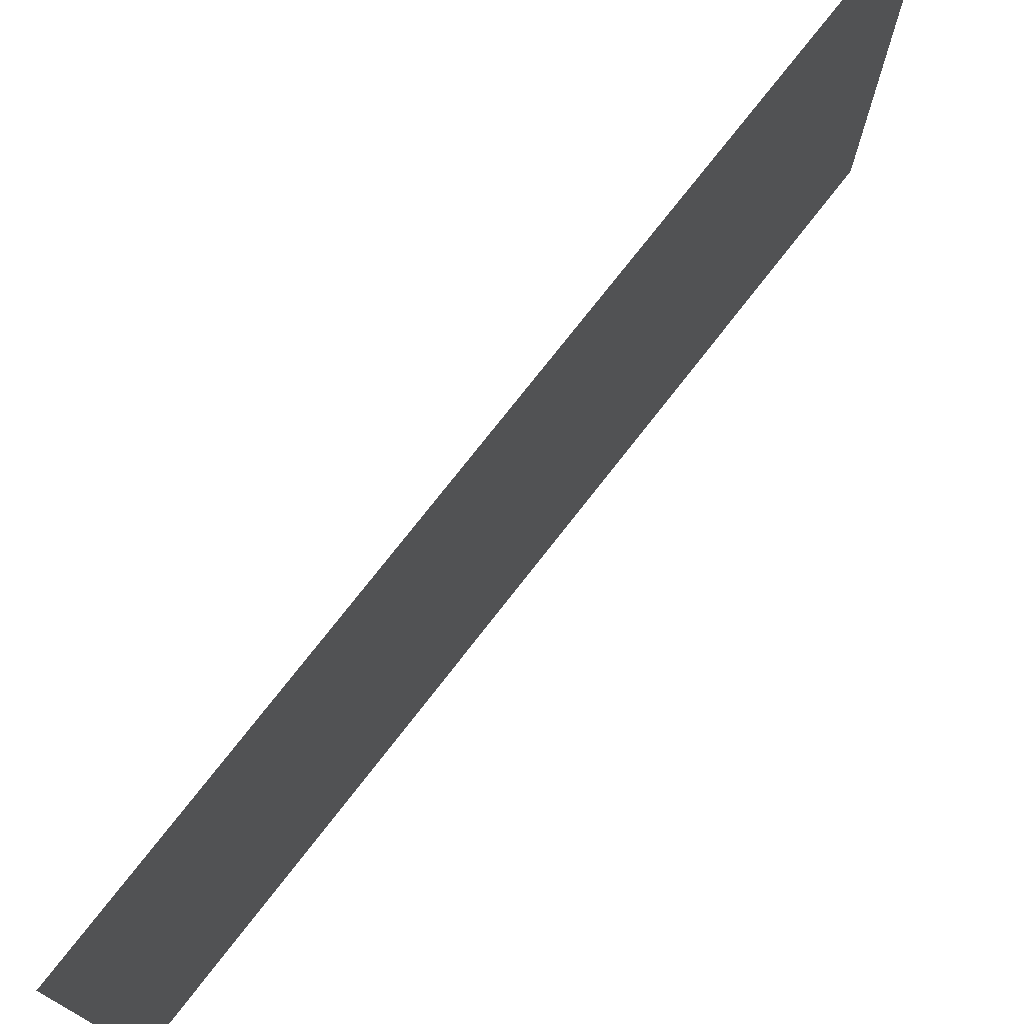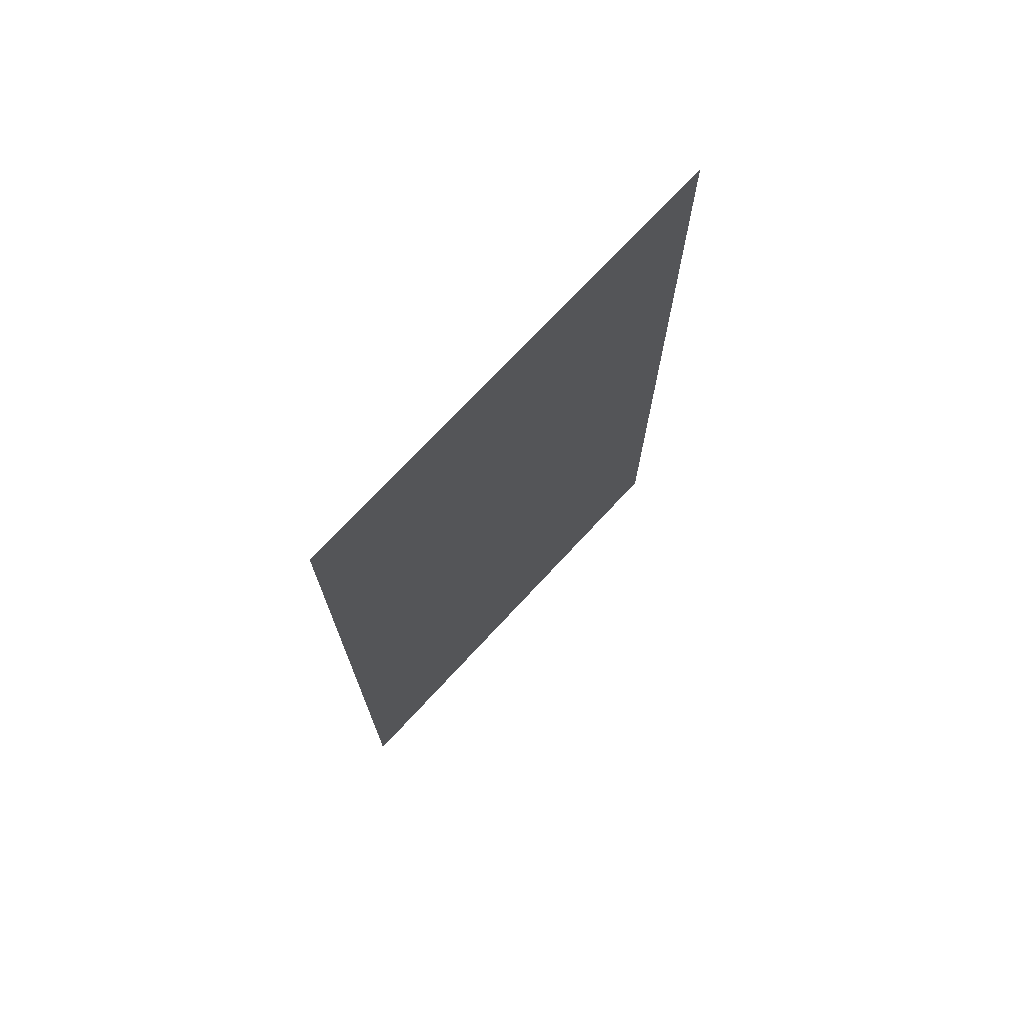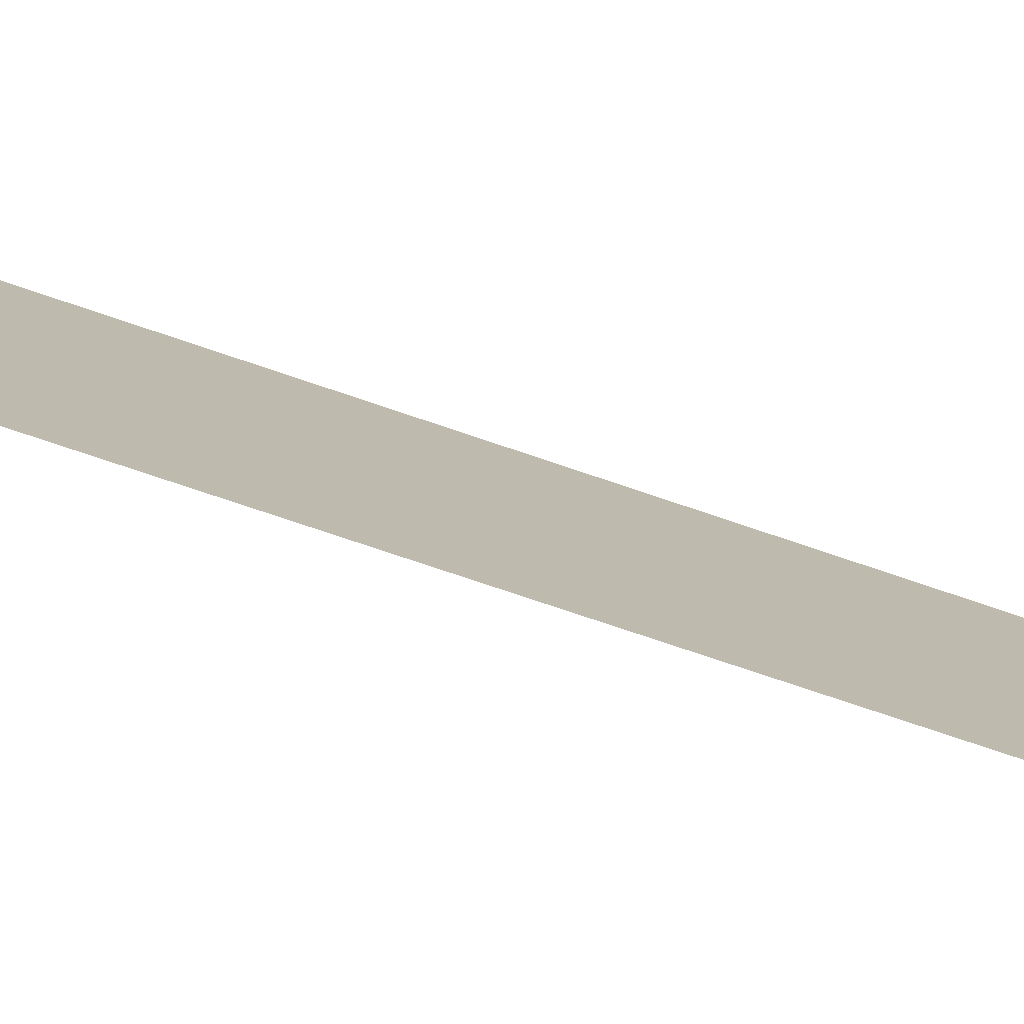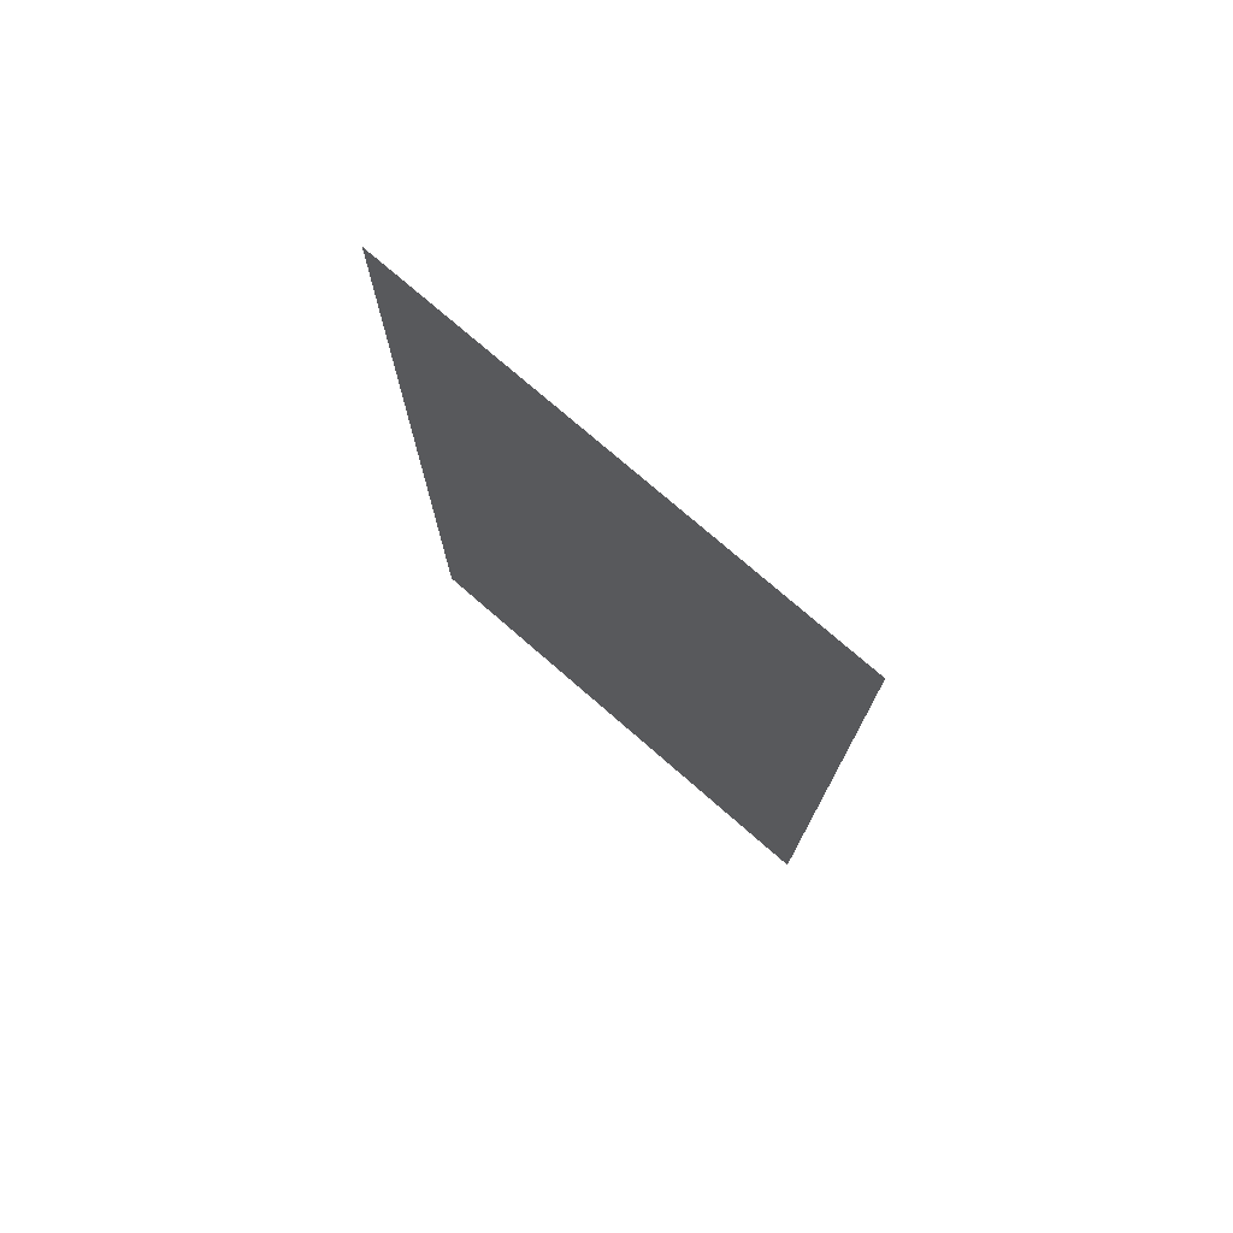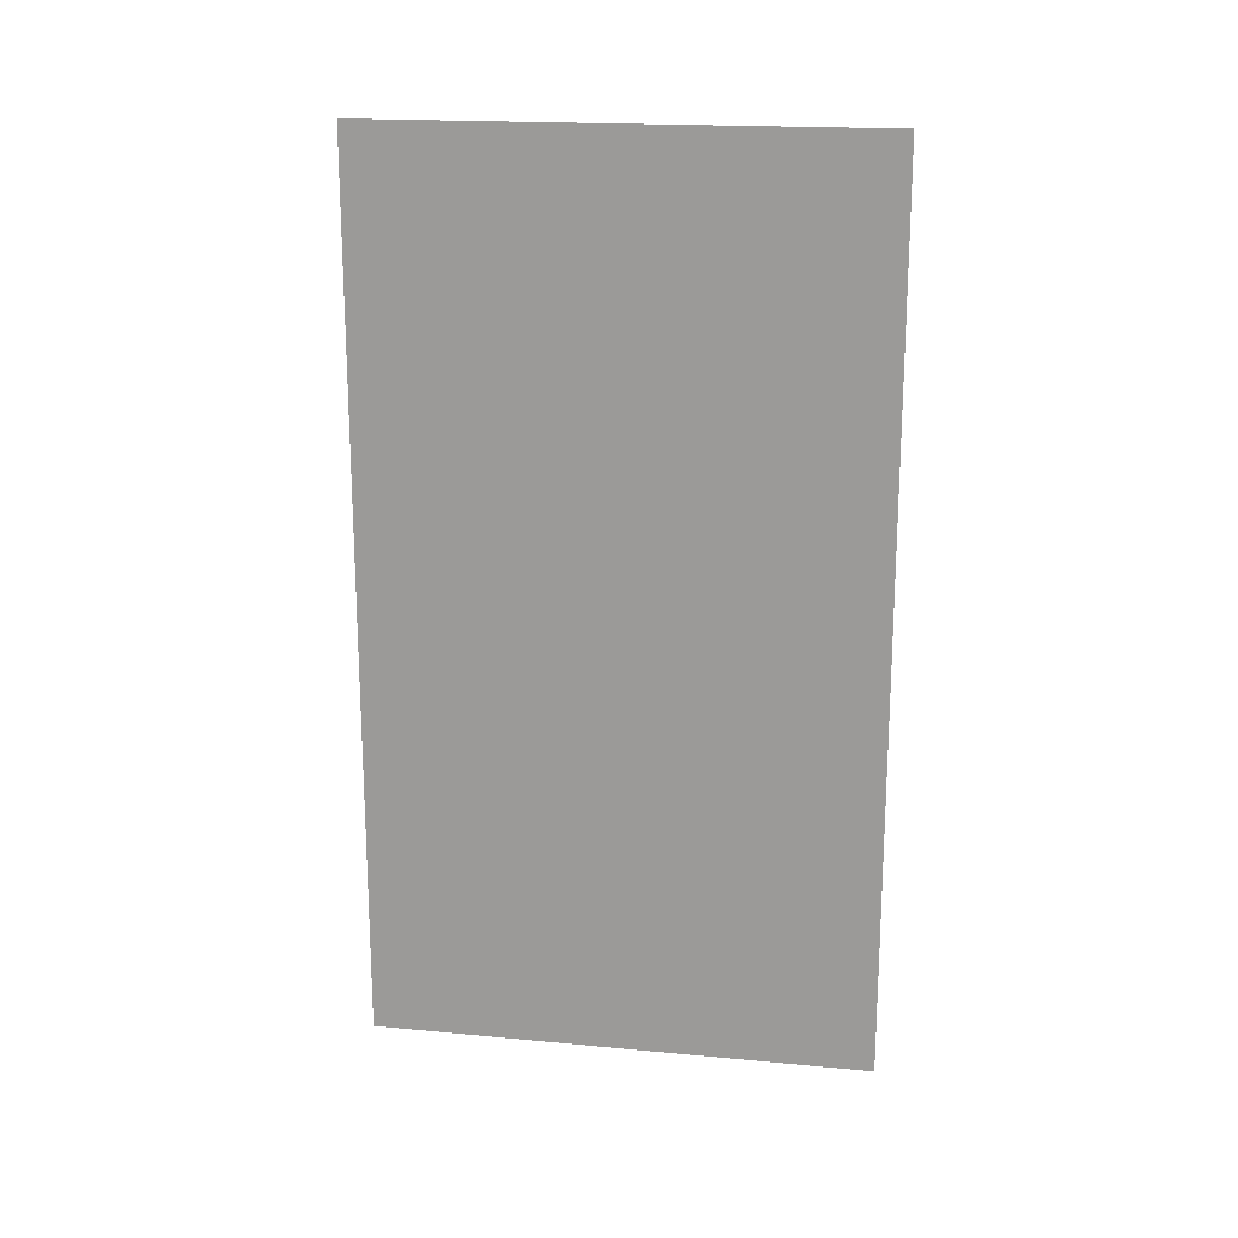
<metadata>
{"format":"obj","ext":"obj","renderer":"f3d","projection":"perspective","resolution":1024,"background":"white","views":[{"elev":75.1,"azim":-142.1,"up":"+Z"},{"elev":72.4,"azim":-137.2,"up":"+Y"},{"elev":-78.7,"azim":-108.5,"up":"+Z"},{"elev":75.0,"azim":-48.9,"up":"+Y"},{"elev":18.5,"azim":100.2,"up":"+Y"}]}
</metadata>
<code>
o Imagine_Plane.002
v -1e-06 18.96 5.267
v 1e-06 -0.04794 5.267
v -1e-06 18.96 -5.405
v 1e-06 -0.04794 -5.405
f 1 2 4 3

</code>
